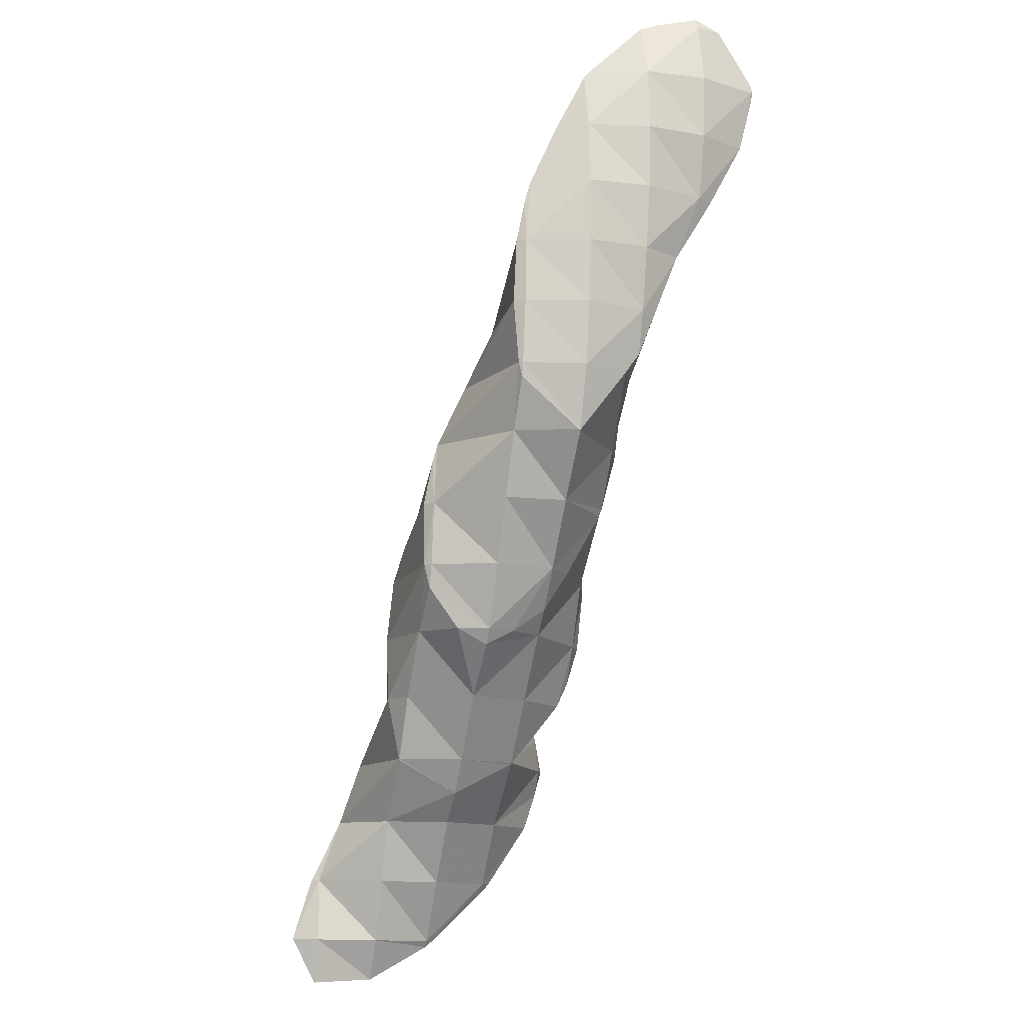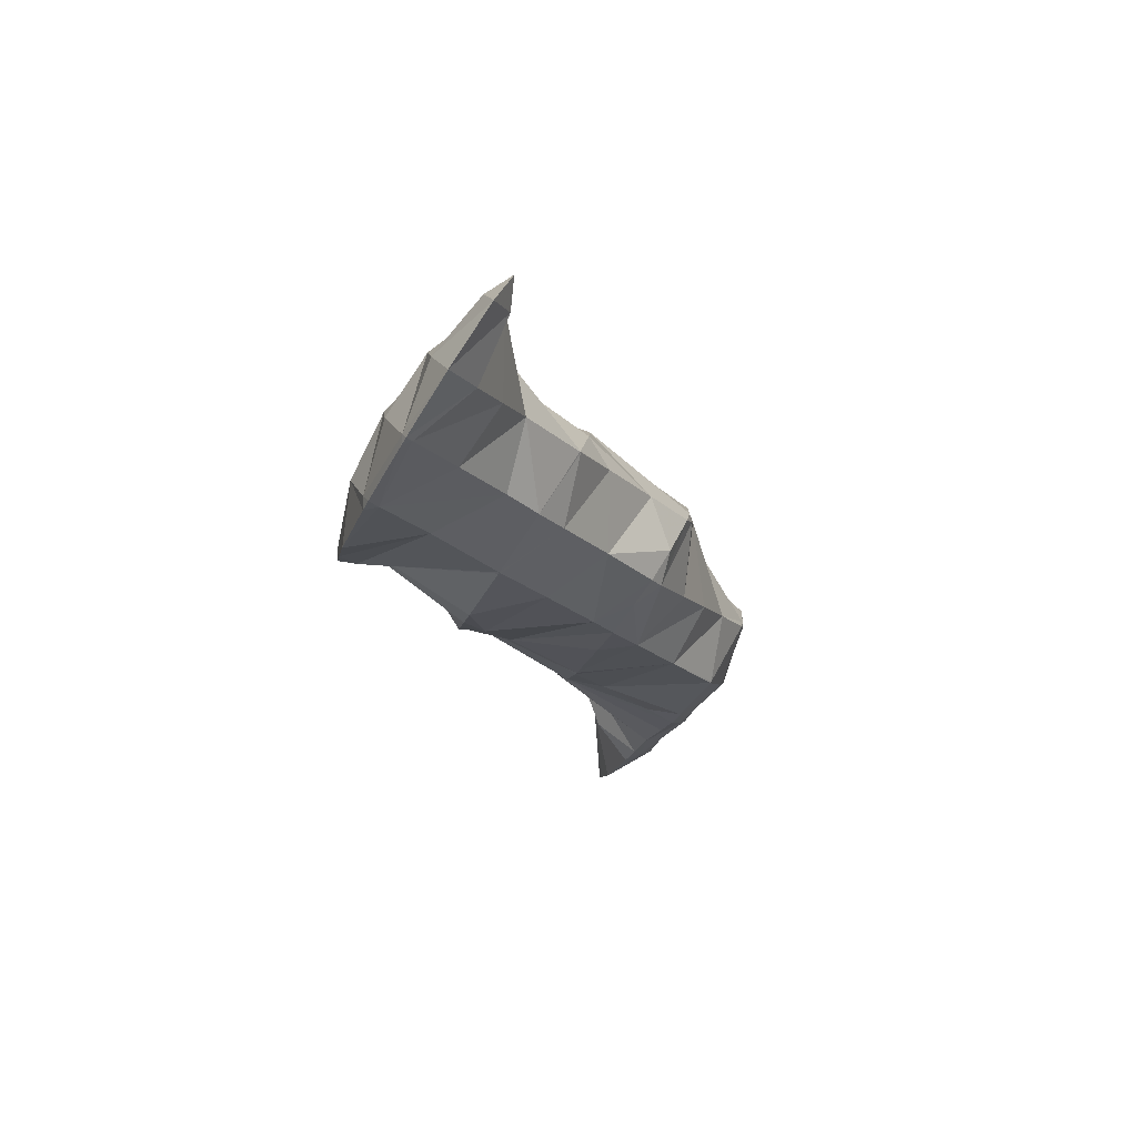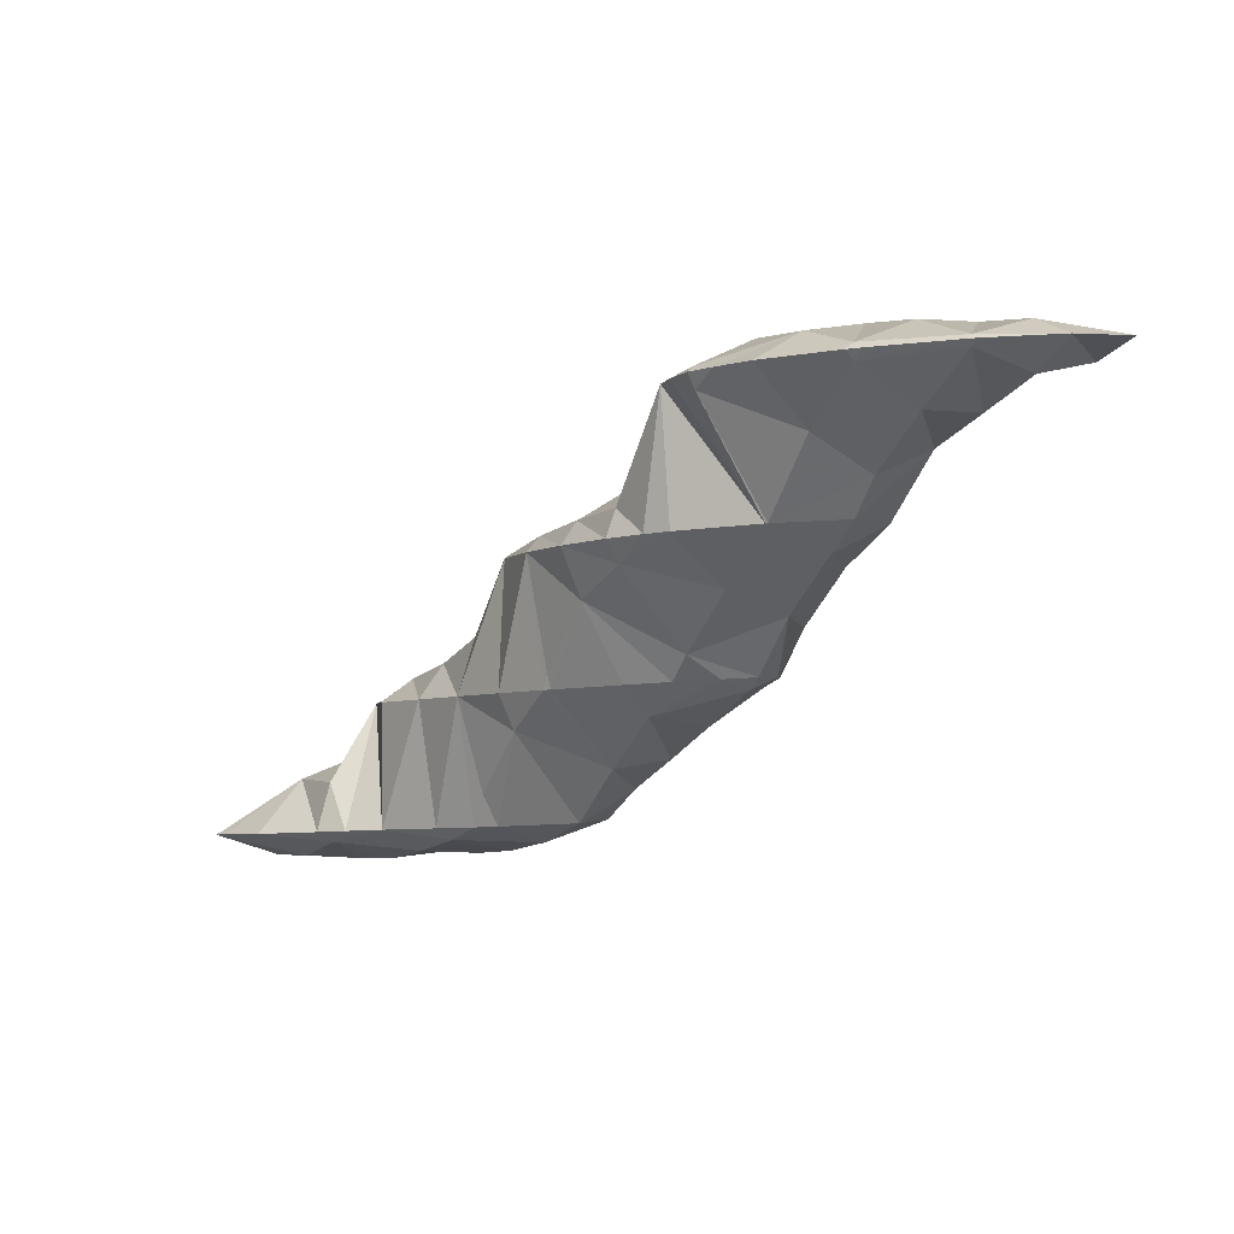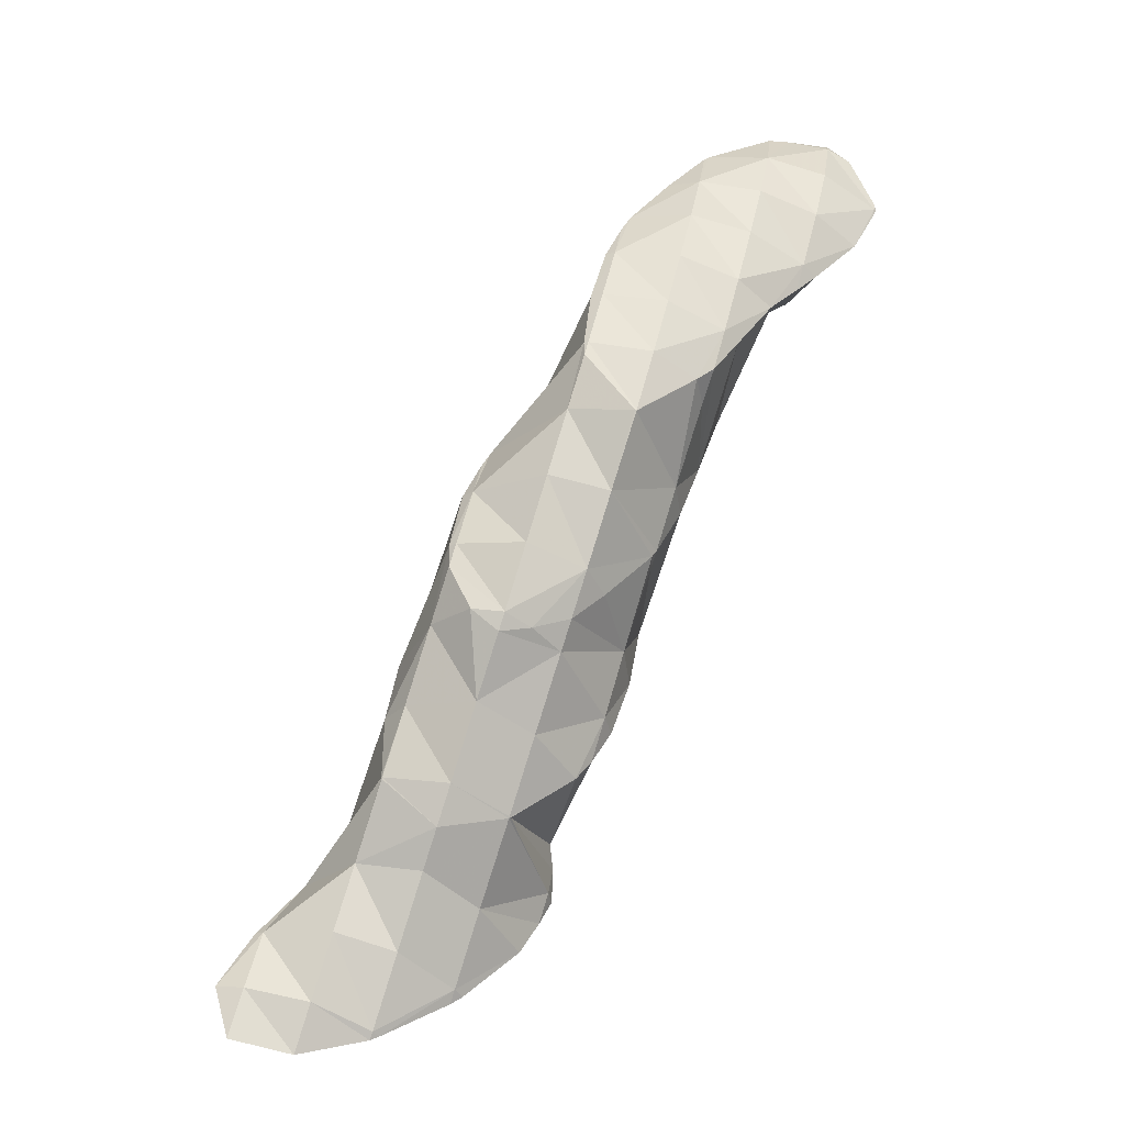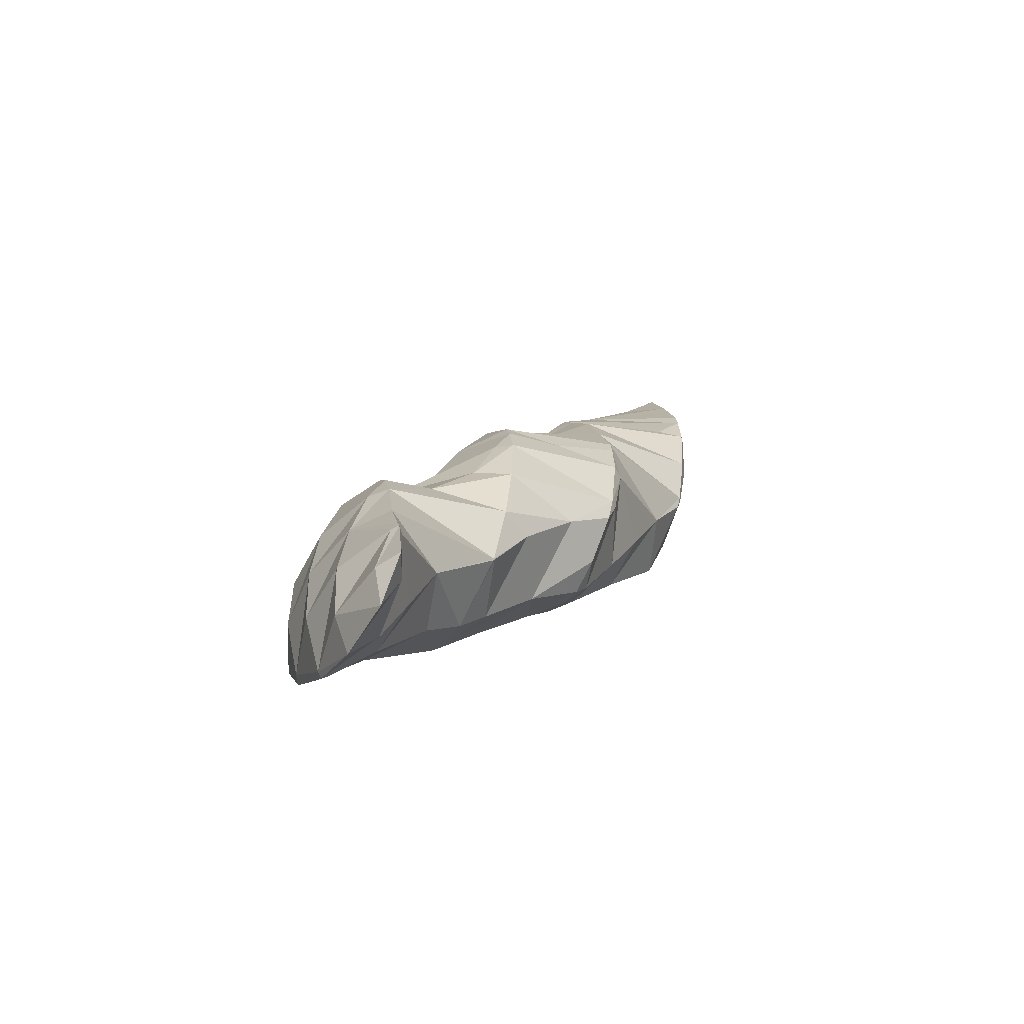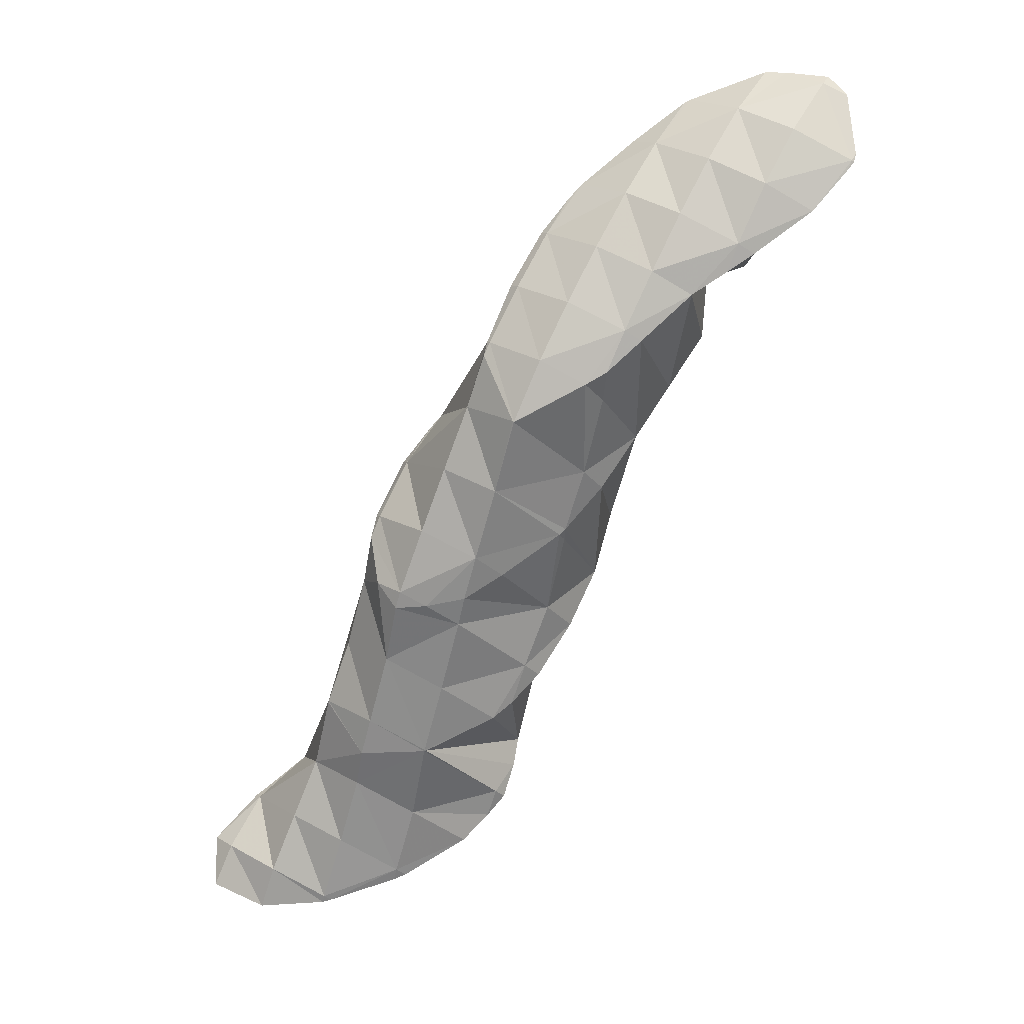
<metadata>
{"format":"obj","ext":"obj","renderer":"f3d","projection":"perspective","resolution":1024,"background":"white","views":[{"elev":65.4,"azim":-34.7,"up":"+Z"},{"elev":-48.1,"azim":-112.2,"up":"+Y"},{"elev":-72.6,"azim":-171.1,"up":"+Y"},{"elev":35.2,"azim":-23.3,"up":"+Z"},{"elev":-19.4,"azim":-106.2,"up":"+Y"},{"elev":-37.3,"azim":18.8,"up":"+Y"}]}
</metadata>
<code>
v 270.1 307.2 83.23
v 270.2 307.4 83.32
v 270.1 307.2 83.3
v 269.8 306.9 83.17
v 270.3 309.4 84.05
v 269.8 310.2 84.36
v 269.6 309.8 84.5
v 268.5 308 84.53
v 268.5 305.8 82.88
v 267.3 306.3 84.05
v 266.1 304.8 83.15
v 266.5 304.7 82.69
v 265.5 304.2 82.62
v 268.5 310.6 84.63
v 267.8 310.7 84.75
v 266.8 309 85.04
v 265.7 307.3 84.81
v 264.5 305.6 84.29
v 264.3 303.7 82.53
v 263.3 304.1 83.58
v 262.1 302.6 82.76
v 262.5 302.4 82.26
v 261.2 301.6 82.08
v 265.2 310.2 84.83
v 265 310.1 84.82
v 264 308.4 84.95
v 262.8 306.7 84.75
v 261.7 305 84.31
v 260.5 303.4 83.74
v 260.5 301.3 82.04
v 259.3 301.9 83.01
v 258.1 300.4 81.99
v 258.1 300.4 81.97
v 258 300.4 81.97
v 263.2 309.1 84.63
v 261.2 307.9 84.39
v 260.7 307.5 84.29
v 259.9 306.3 84.17
v 258.8 304.7 83.73
v 257.6 303.1 83.09
v 258 300.5 81.99
v 257.3 302.7 82.89
v 259.7 306.5 84.03
v 258.5 304.9 83.57
v 257.5 303.2 83.03
v 270 307.2 83.19
v 269.6 310 84
v 268.3 308.6 82.74
v 267.1 307.1 81.76
v 265.9 305.5 81.41
v 266.7 309.6 83.28
v 265.4 308.4 81.71
v 264.3 307.2 79.63
v 264.1 307.4 79.75
v 263.8 305.1 78.93
v 262.4 303.6 78.5
v 260.8 301.4 81.01
v 261.1 302 78.08
v 259.4 300.4 78.83
v 259.7 300.5 77.66
v 258.3 299.3 77.36
v 263.8 309 83.25
v 263.7 307.5 79.8
v 262.5 308 81.22
v 261.8 307.5 79.99
v 256.7 299.3 80.04
v 258.1 299.2 77.33
v 255.4 298.2 78.23
v 256 298.1 77.15
v 254.6 297.5 77.06
v 259.8 306.7 83.16
v 260.7 307 79.93
v 258.4 306.1 79.82
v 258.4 306.1 79.82
v 258.4 306.1 79.82
v 256.3 301.8 81.69
v 255.1 300.4 80.41
v 253.8 299.1 79.1
v 253.3 297.4 77.17
v 252.5 297.8 77.75
v 252.2 297.5 77.3
v 256.5 304.9 79.59
v 254.5 303.8 79.35
v 254 303.4 79.26
v 253.2 302.1 79.27
v 252.1 300.5 78.64
v 251.7 298.4 77.68
v 251.6 300 78.26
v 253 302.3 78.99
v 251.9 300.6 78.48
v 264 307.3 79.61
v 262.8 305.9 78.58
v 261.6 304.4 77.75
v 260.4 303 76.64
v 259 302.1 74.14
v 259 302.1 74.12
v 258.1 299.3 76.87
v 258.2 300.2 73.52
v 256.8 298.3 74.59
v 257.1 298.5 73.01
v 255.5 296.9 73.32
v 255.8 297 72.58
v 254.7 296.1 72.38
v 261.2 306.9 79.32
v 259.9 305.5 78.02
v 258.6 304.4 76.2
v 258 304 74.92
v 254.1 297.1 76.21
v 254 295.7 72.29
v 252.8 296 74.21
v 251.4 294.9 72.3
v 251.5 294.9 72.24
v 251.4 294.9 72.25
v 257.1 304.9 78.03
v 255.7 304.2 75.21
v 251.2 296.8 75.46
v 249.9 295.7 73.56
v 249.2 295.1 72.54
v 255.6 304.2 75.21
v 253 302.9 76.98
v 253.1 303.3 75.16
v 252.4 302.9 75.07
v 250.7 299.4 76.68
v 249.4 298.3 74.78
v 248.1 297 73.36
v 248.1 296.9 73.32
v 251.4 302.1 74.88
v 250 300.5 74.44
v 248.9 298.8 73.94
v 248.1 297 73.34
v 259 302.1 74.11
v 257.8 300.6 73.21
v 256.6 299 72.51
v 255.4 297.5 71.9
v 252.9 295.1 68
v 253.4 296.1 68.33
v 252.8 295.1 68.51
v 252.2 294.5 67.86
v 257.3 303.3 74.13
v 256 301.9 73.07
v 254.8 300.4 72.11
v 253.5 299.2 70.57
v 253.7 297 68.62
v 252.9 298.8 69.35
v 250.1 294 69.76
v 251.3 293.8 67.68
v 248.8 292.9 67.92
v 249 292.8 67.56
v 248.5 292.7 67.55
v 255.7 304.1 75.17
v 254.4 302.8 73.8
v 253.2 301.4 72.71
v 251.9 300.2 71.12
v 251.2 299.8 69.87
v 248.5 294.7 71.35
v 247.2 293.5 69.54
v 246.1 292.2 67.63
v 245.9 292.3 67.86
v 245.8 292.2 67.64
v 251.6 302 74.34
v 250.4 300.6 73.31
v 249.4 299.7 70
v 249.1 299.4 71.58
v 248.5 299.3 69.98
v 246.8 295.9 71.21
v 245.6 294.5 70.1
v 244.3 293.1 68.97
v 243.5 292.3 67.91
v 247.3 298.6 69.83
v 245.6 297.3 69.53
v 244 296.4 69.35
v 243.8 296 69.45
v 242.6 294.3 69.18
v 241.8 293.2 68.42
v 243.6 296.2 69.31
v 241.9 294.8 68.99
v 252.7 295.3 67.91
v 252.2 298.1 68.49
v 251 296.6 67.71
v 249.8 294.9 67.35
v 248.7 293 67.46
v 250.6 299.1 69.04
v 249.3 297.6 68.17
v 248.2 296 67.64
v 247 294.3 67.38
v 245.9 292.4 67.57
v 247.7 298.4 69.27
v 246.5 296.9 68.49
v 245.4 295.3 67.91
v 244.2 293.6 67.66
v 243.8 296.1 69.11
v 242.6 294.5 68.42
g foo
f 1 2 3
f 4 1 3
f 5 6 7
f 5 7 2
f 2 7 3
f 3 7 8
f 4 3 9
f 9 3 10
f 10 3 8
f 9 10 11
f 9 11 12
f 13 12 11
f 6 14 7
f 15 16 14
f 14 16 7
f 7 16 8
f 17 10 16
f 10 8 16
f 18 11 17
f 11 10 17
f 13 11 19
f 19 11 20
f 20 11 18
f 19 20 21
f 19 21 22
f 23 22 21
f 15 24 16
f 25 26 24
f 24 26 16
f 16 26 17
f 27 18 26
f 18 17 26
f 28 20 27
f 20 18 27
f 29 21 28
f 21 20 28
f 23 21 30
f 30 21 31
f 31 21 29
f 30 31 32
f 30 32 33
f 34 33 32
f 25 35 26
f 36 27 26
f 36 26 35
f 37 38 36
f 36 38 27
f 27 38 28
f 39 29 38
f 29 28 38
f 40 31 39
f 31 29 39
f 41 32 42
f 42 32 40
f 40 32 31
f 41 34 32
f 37 43 38
f 44 39 38
f 44 38 43
f 45 40 39
f 45 39 44
f 45 42 40
f 46 2 1
f 46 1 4
f 47 6 5
f 2 46 5
f 5 46 47
f 47 46 48
f 9 49 4
f 4 49 46
f 46 49 48
f 49 9 12
f 49 12 50
f 50 12 13
f 47 14 6
f 14 47 15
f 15 47 51
f 51 47 48
f 52 51 49
f 51 48 49
f 53 54 50
f 54 52 50
f 52 49 50
f 50 13 53
f 13 19 53
f 19 55 53
f 22 56 19
f 56 55 19
f 57 58 23
f 23 58 22
f 22 58 56
f 58 57 59
f 58 59 60
f 61 60 59
f 51 24 15
f 24 51 25
f 25 51 62
f 62 51 52
f 54 63 52
f 63 64 52
f 64 62 52
f 65 64 63
f 57 23 30
f 59 30 33
f 59 57 30
f 59 33 34
f 59 34 66
f 59 66 61
f 61 66 67
f 67 66 68
f 67 68 69
f 70 69 68
f 62 35 25
f 64 36 35
f 64 35 62
f 37 36 64
f 37 64 65
f 37 65 71
f 71 65 72
f 72 73 71
f 72 74 73
f 75 73 74
f 76 41 42
f 34 41 66
f 41 76 66
f 76 77 66
f 78 68 77
f 68 66 77
f 70 68 79
f 79 68 80
f 80 68 78
f 81 79 80
f 71 43 37
f 73 44 43
f 73 43 71
f 75 82 73
f 73 82 44
f 44 82 45
f 42 45 76
f 76 45 83
f 83 45 82
f 84 85 83
f 83 85 76
f 76 85 77
f 86 78 85
f 78 77 85
f 87 80 88
f 88 80 86
f 86 80 78
f 87 81 80
f 84 89 85
f 90 86 85
f 90 85 89
f 90 88 86
f 91 54 53
f 91 53 55
f 91 55 92
f 92 55 56
f 92 56 93
f 93 56 58
f 93 58 94
f 94 58 95
f 95 58 96
f 96 58 60
f 97 98 61
f 61 98 60
f 60 98 96
f 98 97 99
f 98 99 100
f 100 99 101
f 100 101 102
f 103 102 101
f 91 63 54
f 63 91 65
f 65 91 104
f 104 91 92
f 105 104 93
f 104 92 93
f 106 105 94
f 105 93 94
f 95 106 94
f 95 107 106
f 97 61 67
f 99 67 69
f 99 97 67
f 69 70 99
f 70 108 99
f 108 101 99
f 103 101 109
f 109 101 110
f 110 101 108
f 109 110 111
f 109 111 112
f 113 112 111
f 104 72 65
f 105 74 72
f 105 72 104
f 74 105 75
f 75 105 114
f 114 105 106
f 107 114 106
f 107 115 114
f 108 70 79
f 79 81 108
f 81 116 108
f 116 110 108
f 117 111 116
f 111 110 116
f 113 111 117
f 113 117 118
f 114 82 75
f 115 119 114
f 114 119 82
f 82 119 83
f 120 84 121
f 84 83 121
f 83 119 121
f 122 120 121
f 123 87 88
f 81 87 116
f 87 123 116
f 123 124 116
f 125 117 124
f 117 116 124
f 118 117 125
f 118 125 126
f 120 89 84
f 122 127 120
f 120 127 89
f 89 127 90
f 88 90 123
f 123 90 128
f 128 90 127
f 129 124 123
f 129 123 128
f 130 125 124
f 130 124 129
f 130 126 125
f 131 95 96
f 131 96 98
f 131 98 132
f 132 98 100
f 132 100 133
f 133 100 102
f 133 102 134
f 134 102 103
f 135 136 137
f 138 135 137
f 139 107 95
f 139 95 131
f 140 139 132
f 139 131 132
f 141 140 133
f 140 132 133
f 142 141 134
f 141 133 134
f 143 103 109
f 103 143 134
f 134 143 144
f 144 142 134
f 137 136 112
f 136 143 112
f 143 109 112
f 137 112 113
f 137 113 145
f 137 145 138
f 138 145 146
f 146 145 147
f 146 147 148
f 149 148 147
f 150 115 107
f 150 107 139
f 151 150 140
f 150 139 140
f 152 151 141
f 151 140 141
f 153 152 142
f 152 141 142
f 144 153 142
f 144 154 153
f 155 113 118
f 155 145 113
f 156 147 155
f 147 145 155
f 149 147 157
f 157 147 158
f 158 147 156
f 159 157 158
f 150 119 115
f 151 121 119
f 151 119 150
f 121 151 122
f 122 151 160
f 160 151 152
f 161 160 153
f 160 152 153
f 154 162 153
f 162 163 153
f 163 161 153
f 164 163 162
f 165 118 126
f 165 155 118
f 166 156 165
f 156 155 165
f 167 158 166
f 158 156 166
f 159 158 167
f 159 167 168
f 160 127 122
f 161 128 127
f 161 127 160
f 163 129 128
f 163 128 161
f 164 169 163
f 163 169 129
f 129 169 130
f 126 130 165
f 165 130 170
f 170 130 169
f 171 172 170
f 170 172 165
f 165 172 166
f 173 167 172
f 167 166 172
f 168 167 173
f 168 173 174
f 171 175 172
f 176 173 172
f 176 172 175
f 176 174 173
f 177 136 135
f 177 135 138
f 178 144 143
f 136 177 143
f 143 177 178
f 178 177 179
f 146 180 138
f 138 180 177
f 177 180 179
f 180 146 148
f 180 148 181
f 181 148 149
f 182 154 144
f 182 144 178
f 183 182 179
f 182 178 179
f 184 183 180
f 183 179 180
f 185 184 181
f 184 180 181
f 157 186 149
f 149 186 181
f 181 186 185
f 186 157 159
f 182 162 154
f 162 182 164
f 164 182 187
f 187 182 183
f 188 187 184
f 187 183 184
f 189 188 185
f 188 184 185
f 190 189 186
f 189 185 186
f 186 159 168
f 186 168 190
f 187 169 164
f 188 170 169
f 188 169 187
f 170 188 171
f 171 188 191
f 191 188 189
f 192 191 190
f 191 189 190
f 190 168 174
f 190 174 192
f 191 175 171
f 192 176 175
f 192 175 191
f 192 174 176
g

</code>
